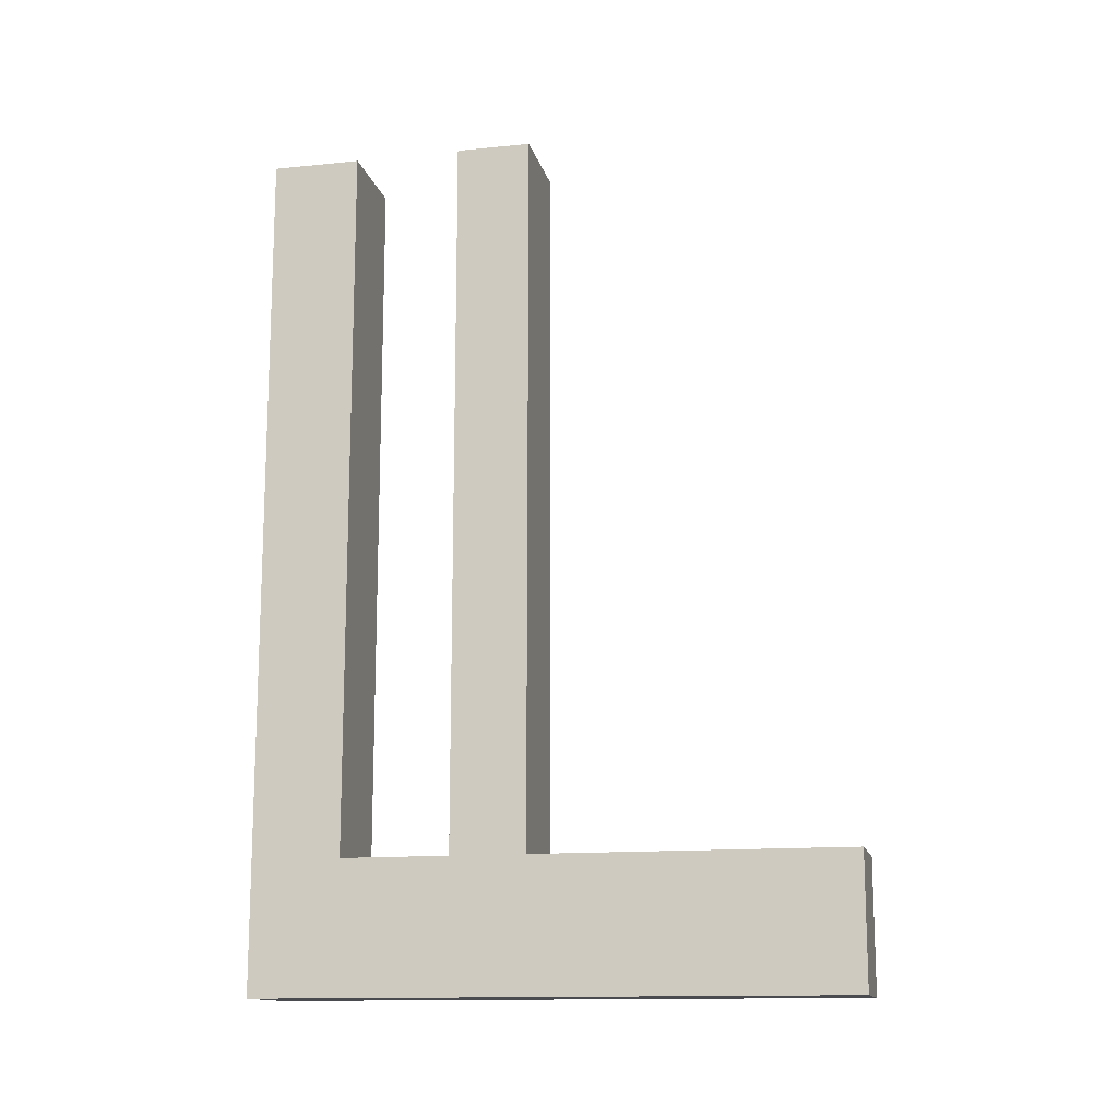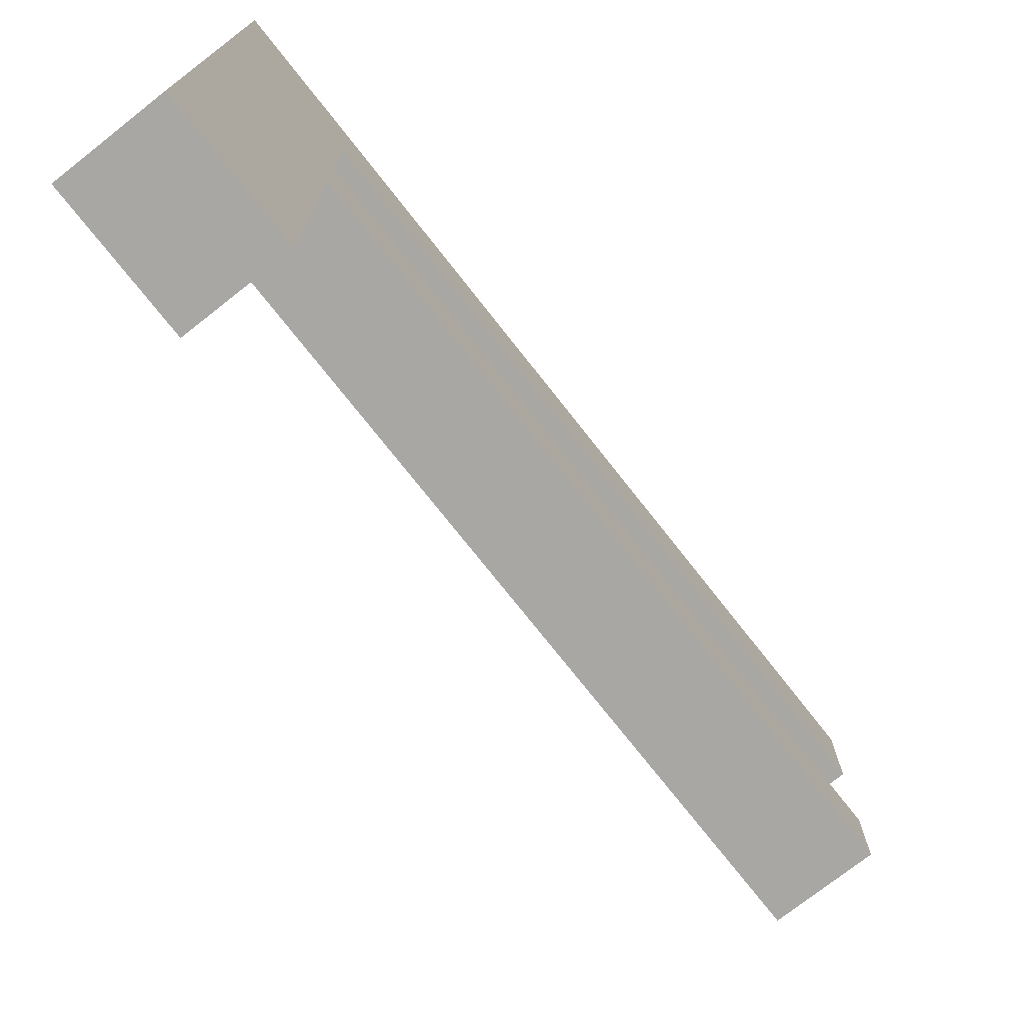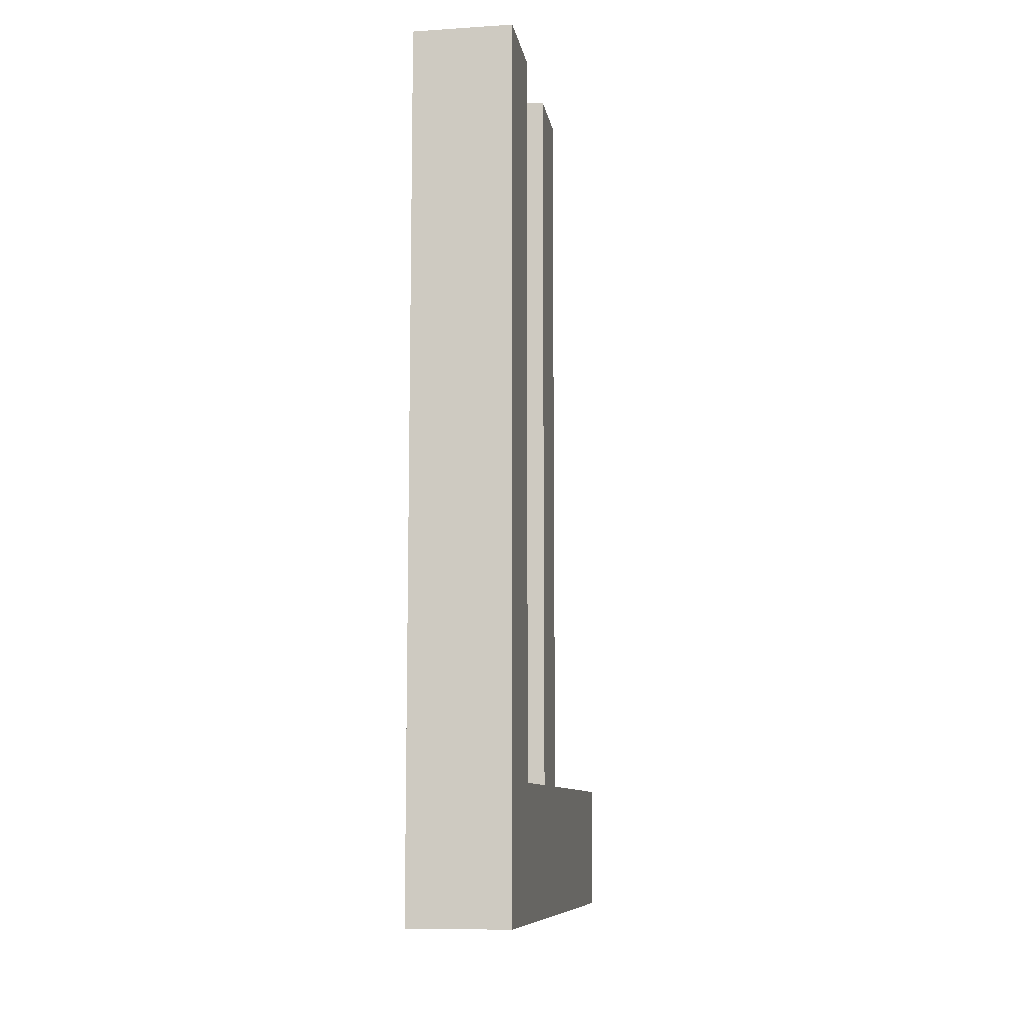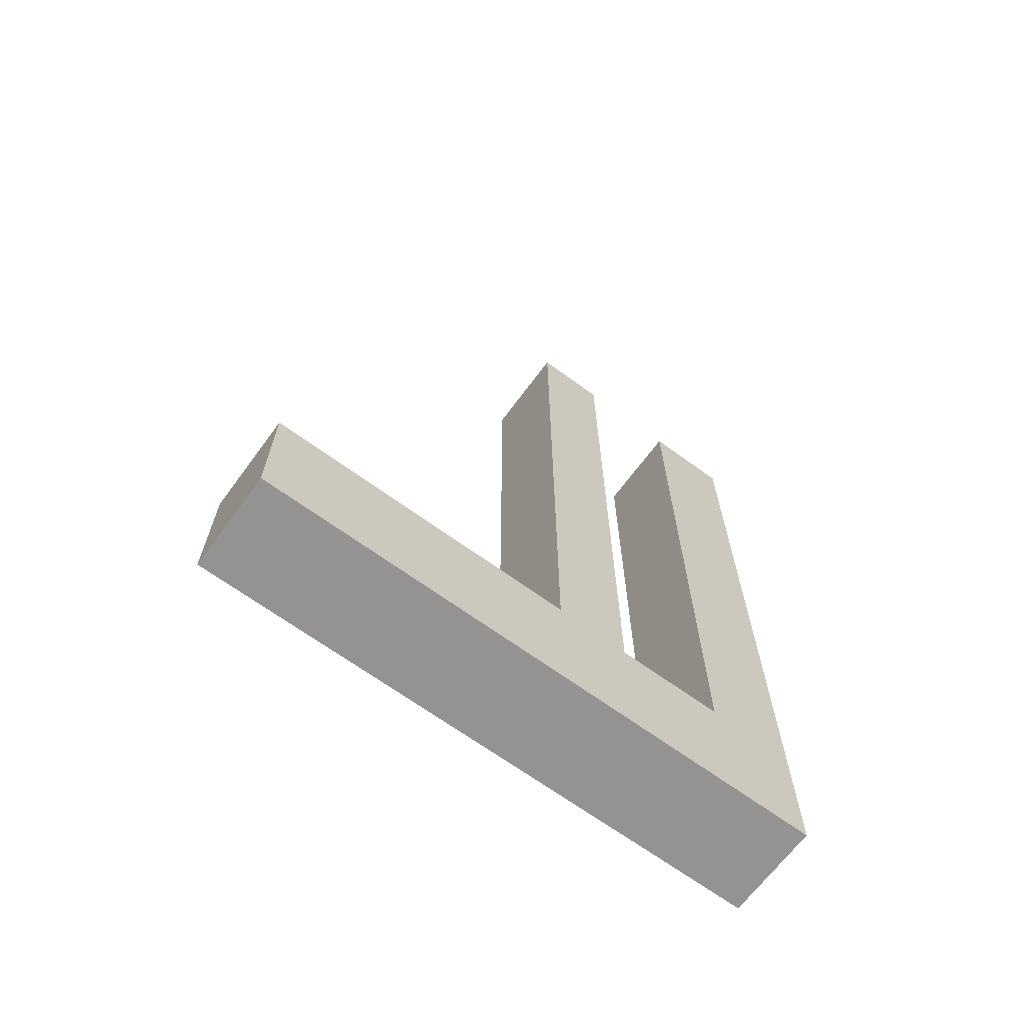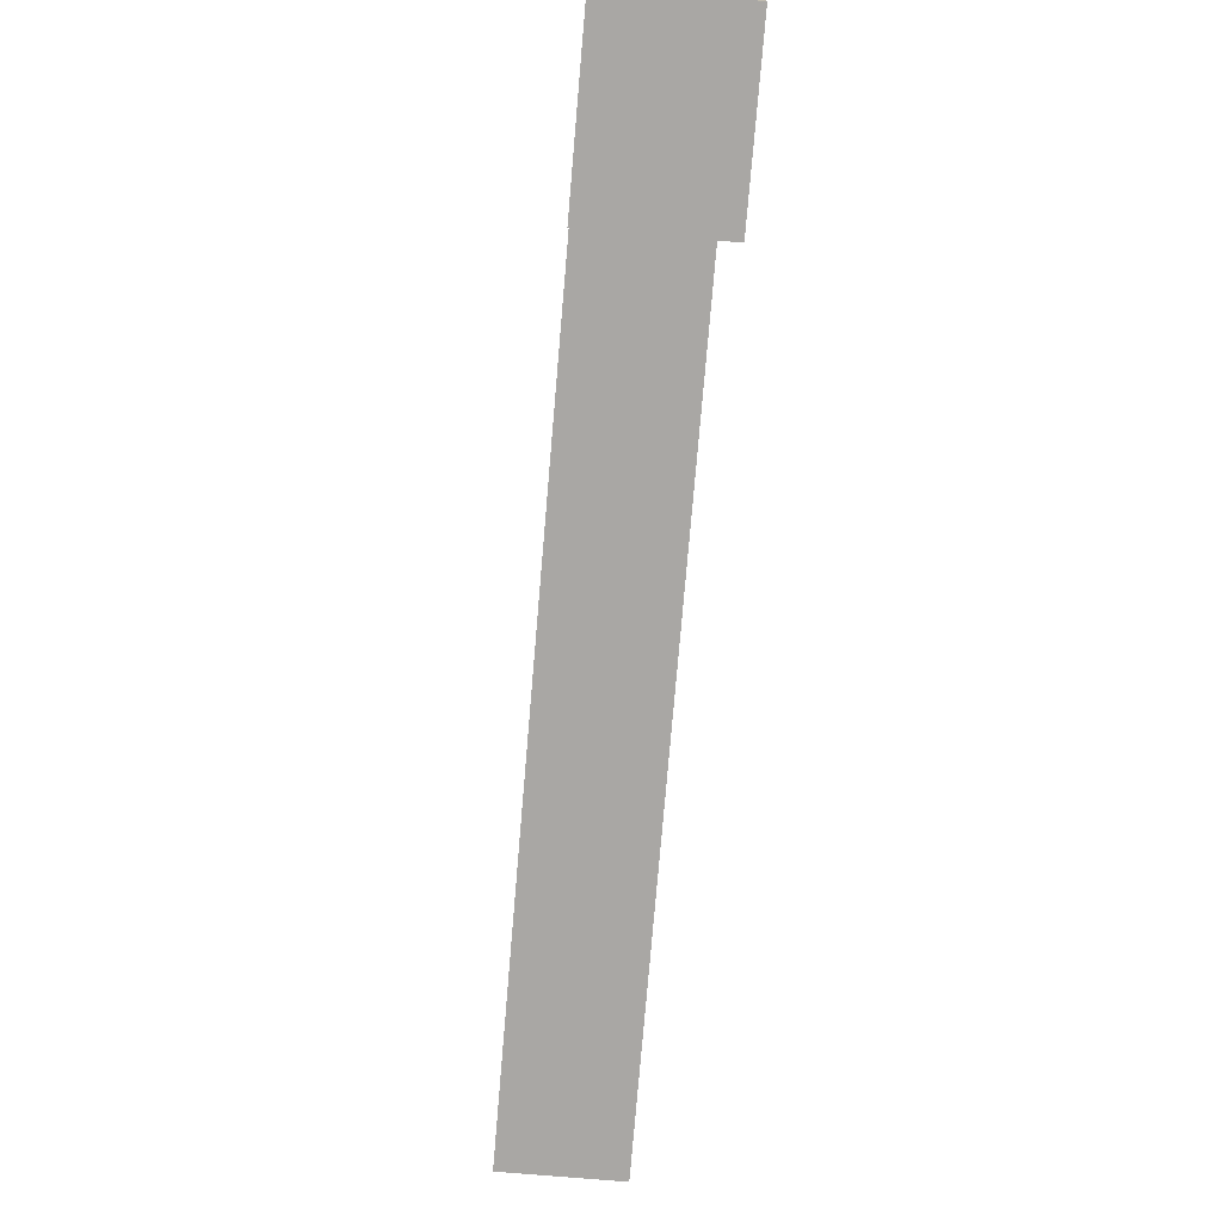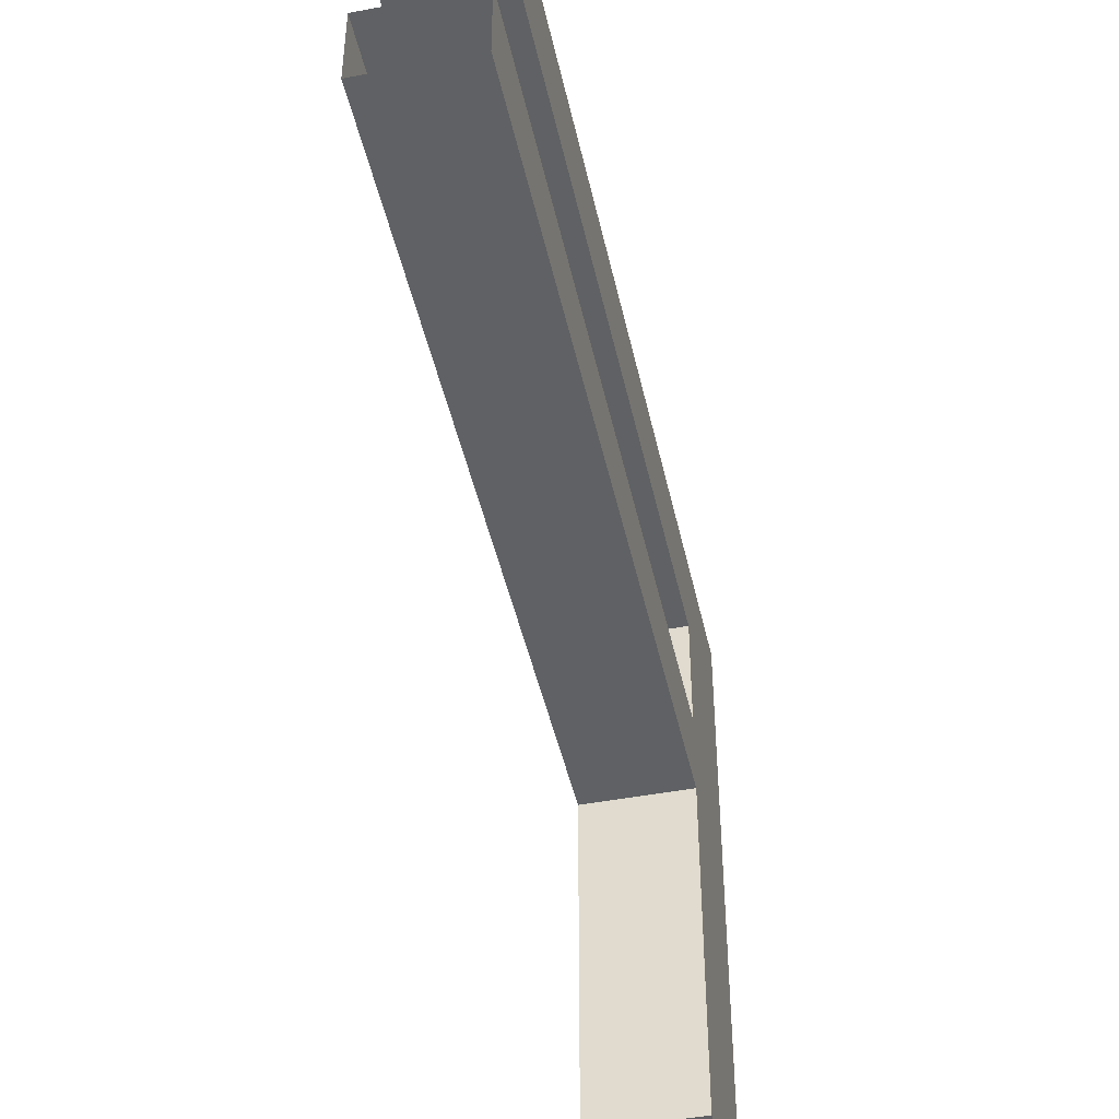
<metadata>
{"format":"obj","ext":"obj","renderer":"f3d","projection":"perspective","resolution":1024,"background":"white","views":[{"elev":-13.7,"azim":-77.2,"up":"+Z"},{"elev":-74.5,"azim":-141.8,"up":"+Y"},{"elev":-9.6,"azim":-170.6,"up":"+Z"},{"elev":-66.8,"azim":53.7,"up":"+Z"},{"elev":-74.8,"azim":175.2,"up":"+Y"},{"elev":-45.8,"azim":12.3,"up":"+Y"}]}
</metadata>
<code>
g default
v -0.1282 0.7696 -1.117
v 0.1282 0.7696 -1.117
v -0.1282 0.5352 -1.117
v 0.1282 0.5352 -1.117
v -0.1282 0.7696 1.117
v -0.1282 0.7696 -0.7737
v 0.1282 0.7696 1.117
v 0.1282 0.7696 -0.7737
v 0.1282 0.5352 -0.7737
v 0.1282 0.5352 1.117
v -0.1282 0.5352 -0.7737
v -0.1282 0.5352 1.117
v -0.1282 -0.7696 -1.117
v 0.1282 -0.7696 -1.117
v 0.1282 -0.7696 -0.7737
v -0.1282 -0.7696 -0.7737
v -0.1282 0.2505 1.117
v 0.1282 0.2505 1.117
v -0.1282 0.2505 -0.7737
v 0.1282 0.2505 -0.7737
v 0.1282 0.2505 -1.117
v -0.1282 0.2505 -1.117
v -0.1282 0.05367 1.117
v 0.1282 0.05367 1.117
v -0.1282 0.05367 -0.7737
v -0.1282 0.05367 -1.117
v 0.1282 0.05367 -1.117
v 0.1282 0.05367 -0.7737
g pCube207 group25
f 6 8 2 1
f 1 2 4 3
f 13 14 15 16
f 8 9 4 2
f 11 9 10 12
f 7 10 9 8
f 6 5 7 8
f 3 11 12 5 6 1
f 3 4 21 22
f 4 9 20 21
f 9 11 19 20
f 11 3 22 19
f 28 25 16 15
f 27 28 15 14
f 26 27 14 13
f 25 26 13 16
f 19 22 26 25
f 22 21 27 26
f 21 20 28 27
f 23 17 19 25
f 17 18 20 19
f 18 24 28 20
f 24 23 25 28

</code>
